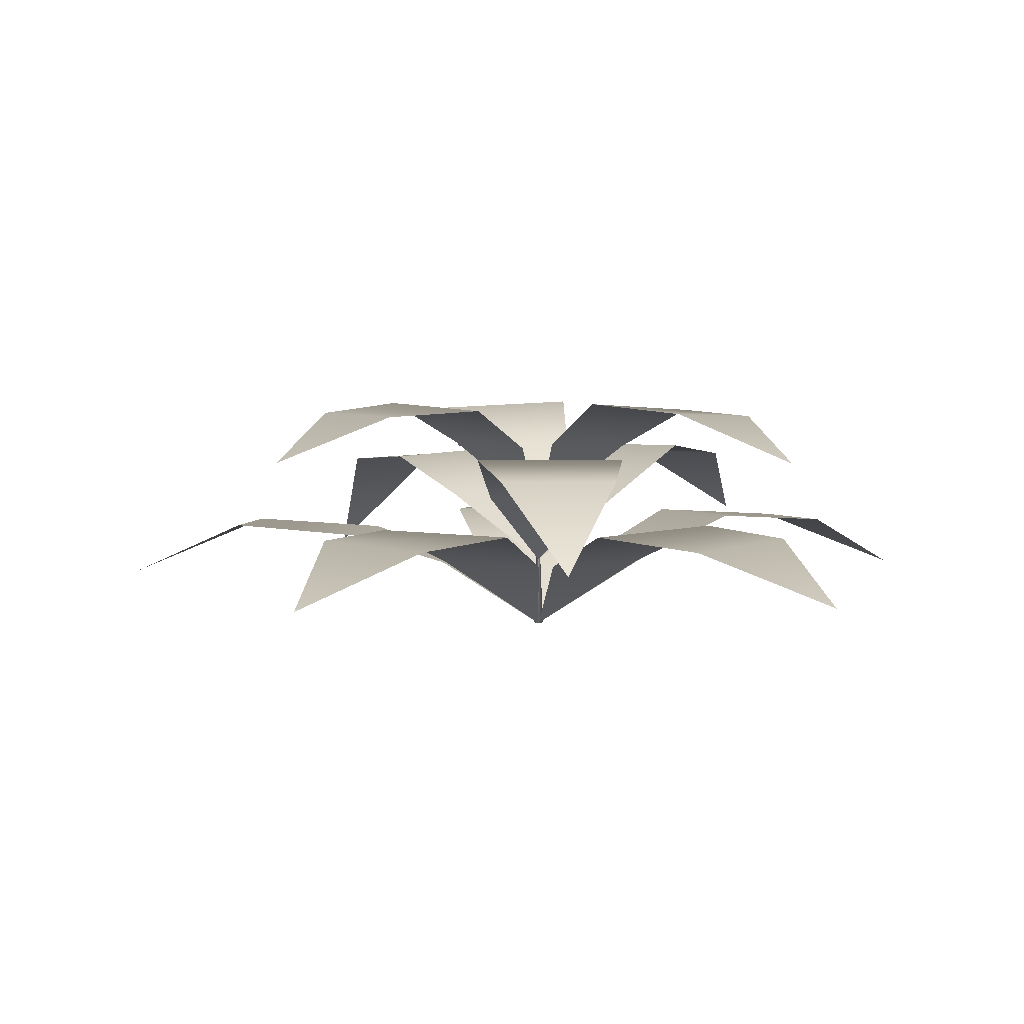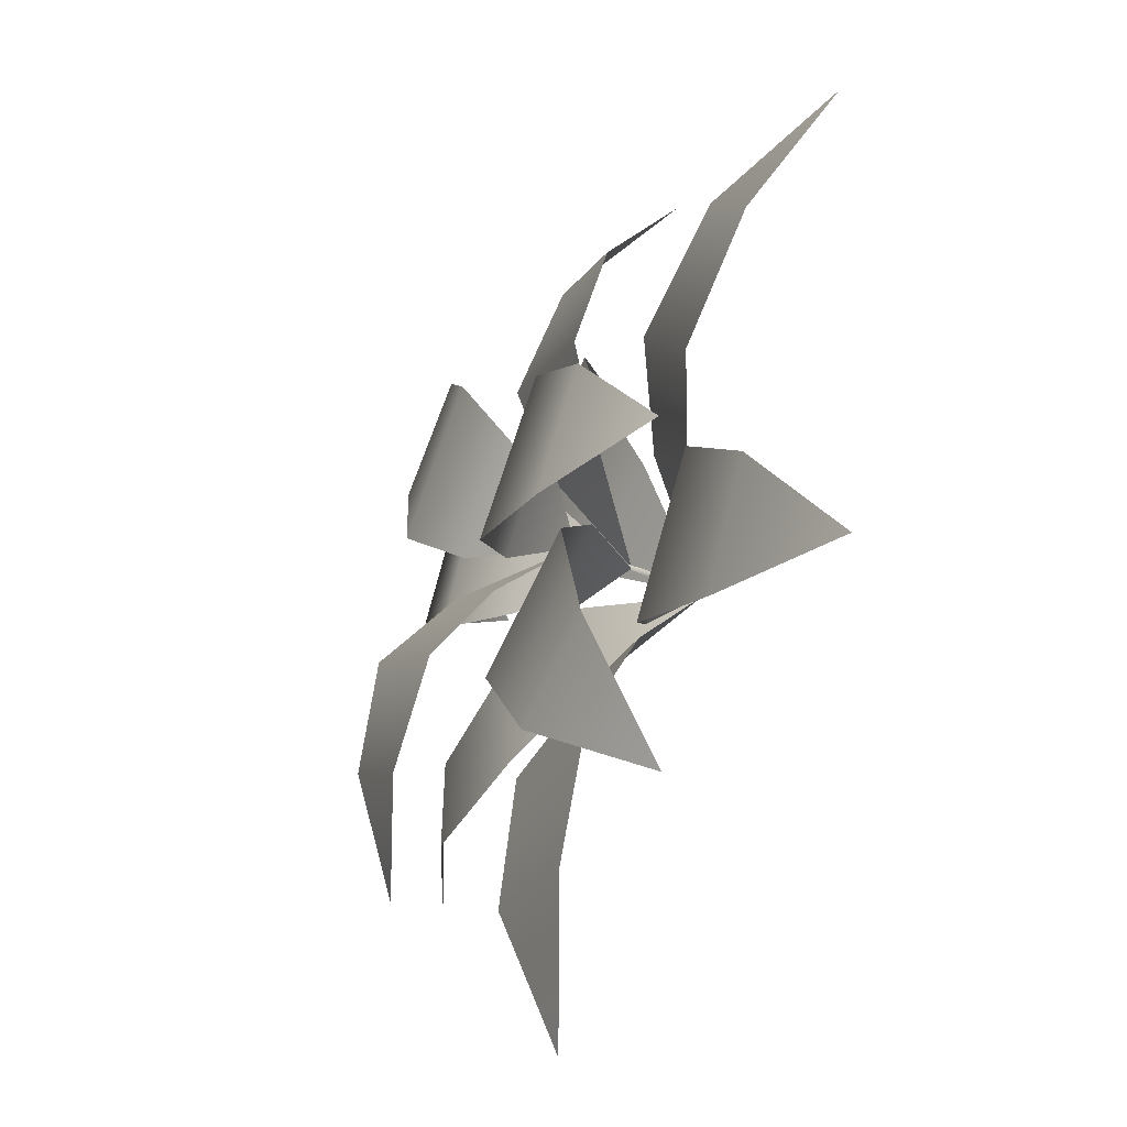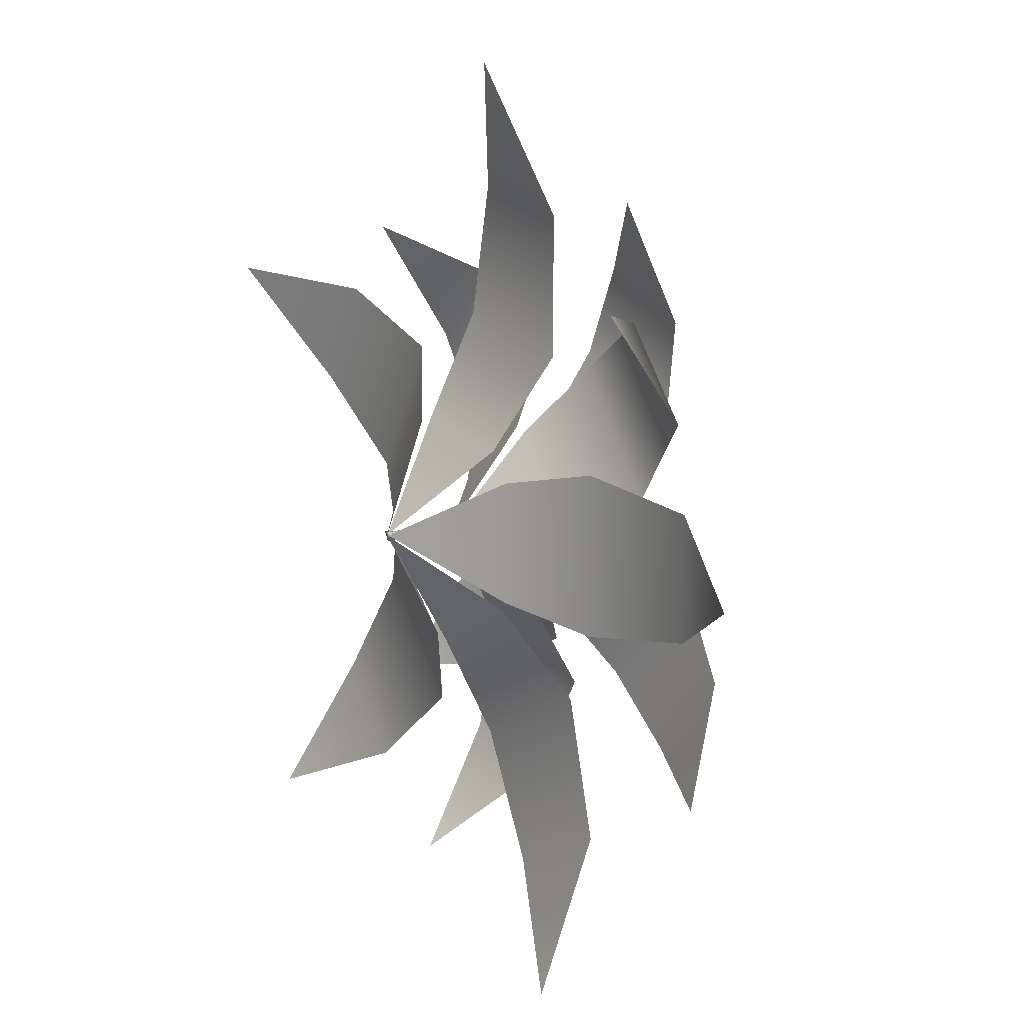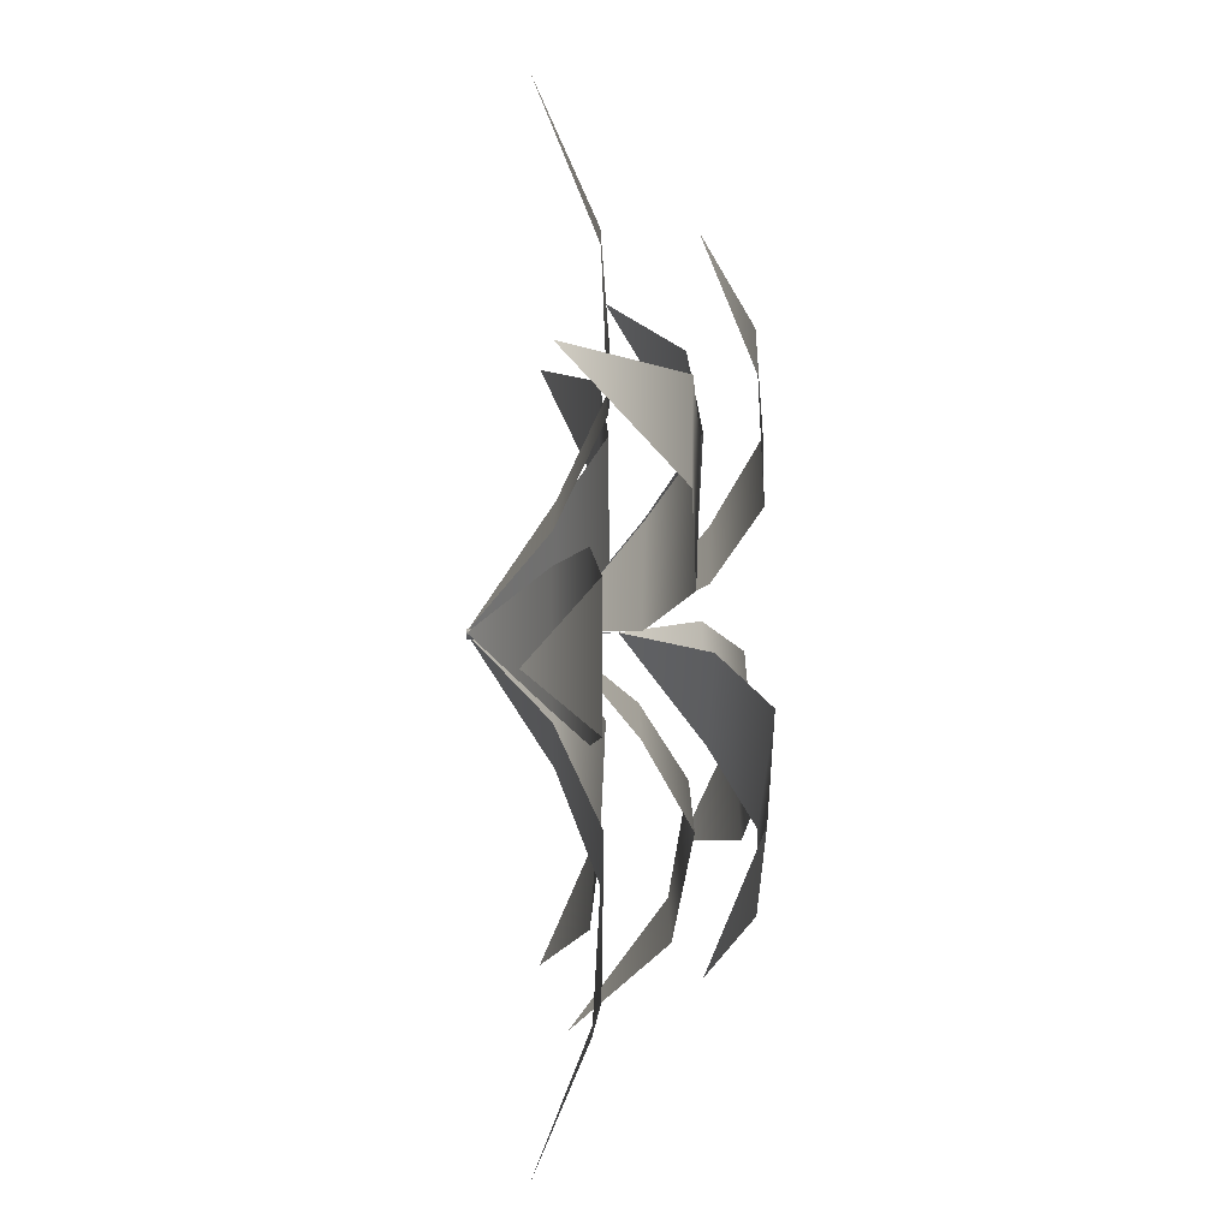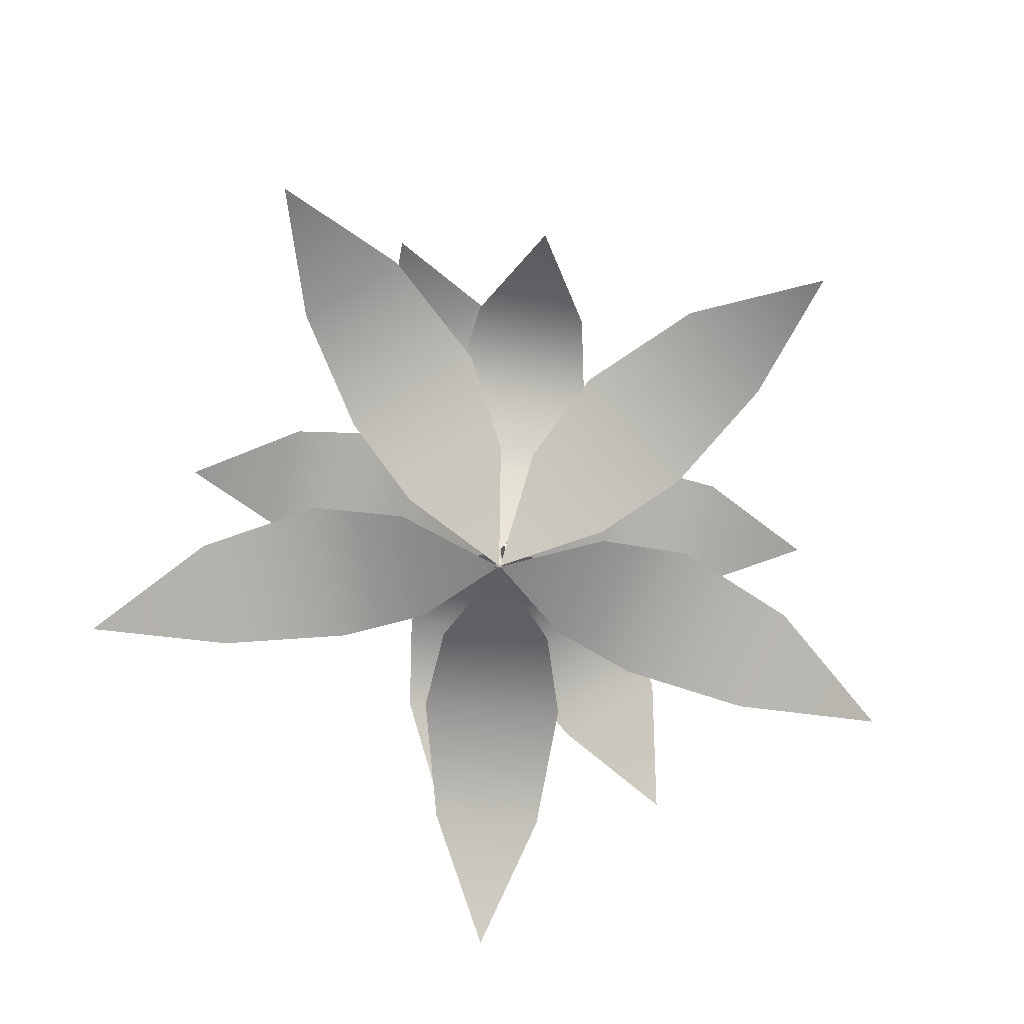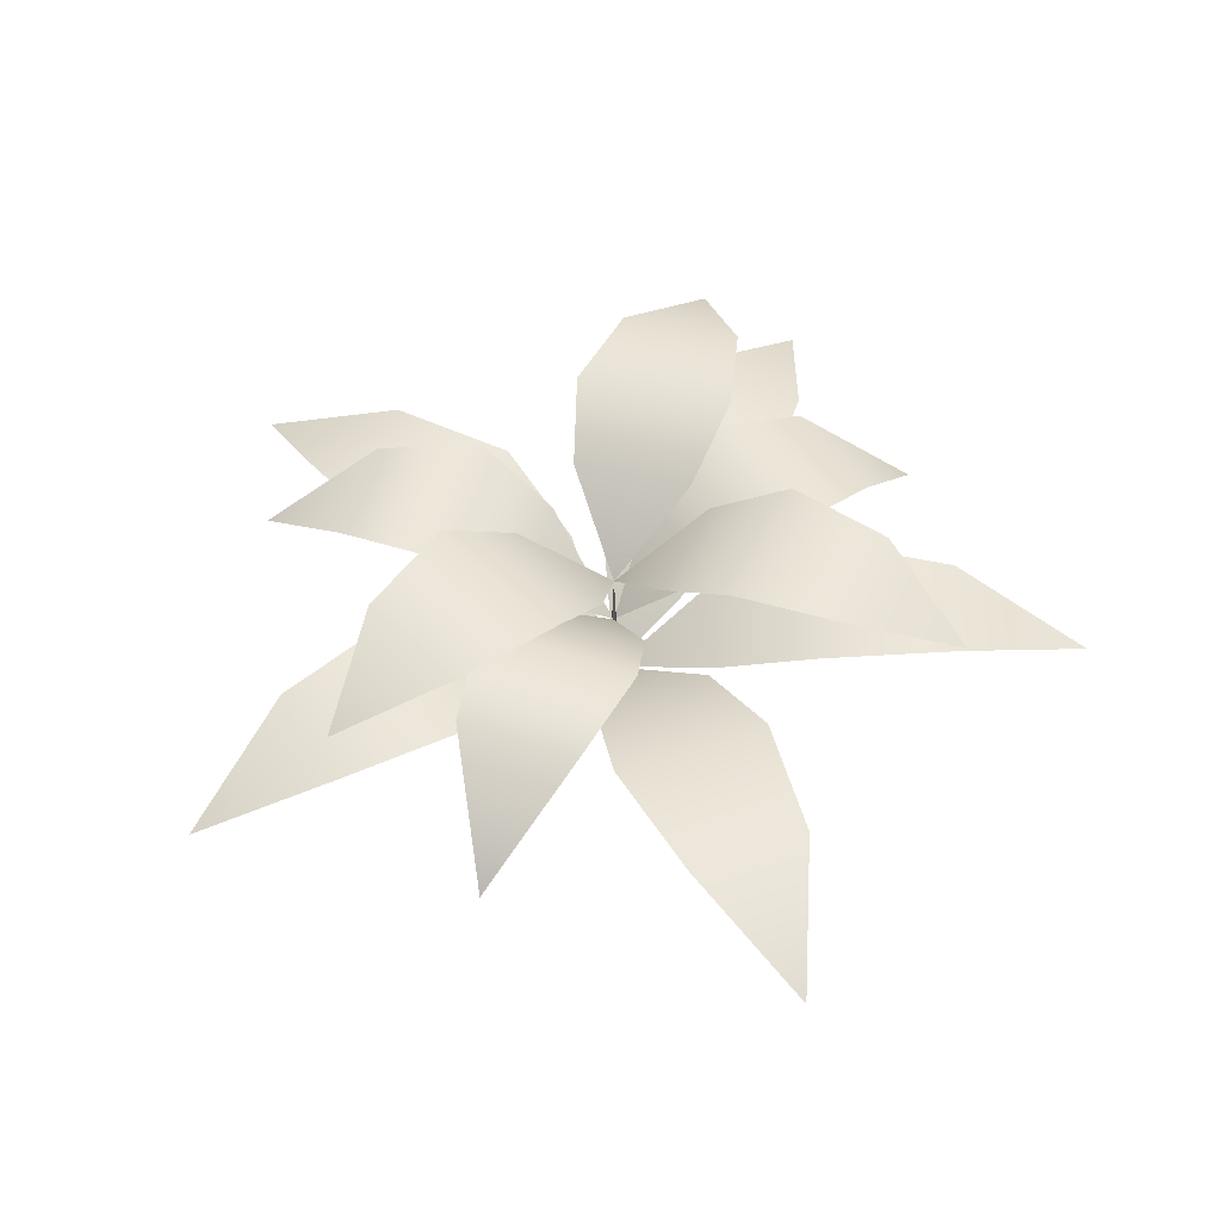
<metadata>
{"format":"obj","ext":"obj","renderer":"f3d","projection":"perspective","resolution":1024,"background":"white","views":[{"elev":3.5,"azim":-173.6,"up":"+Y"},{"elev":-53.2,"azim":-115.0,"up":"+Z"},{"elev":10.0,"azim":57.0,"up":"+Z"},{"elev":2.7,"azim":89.5,"up":"+Z"},{"elev":-77.4,"azim":41.0,"up":"+Y"},{"elev":48.6,"azim":68.8,"up":"+Y"}]}
</metadata>
<code>
o Plane_Plane.001
v 0.003154 0 0
v 0.3425 0.2482 0.2
v 0.6769 0.3524 0.2623
v 0.3425 0.2482 -0.2
v 0.6769 0.3524 -0.2623
v 1.133 0.383 0.2
v 1.133 0.383 -0.2
v 1.584 0.1886 0
v 0.000619 0 0.003093
v -0.1289 0.2545 0.3751
v -0.1243 0.418 0.7153
v 0.2634 0.2505 0.2966
v 0.3901 0.4022 0.6123
v 0.02625 0.383 1.15
v 0.4185 0.383 1.071
v 0.3109 0.1886 1.553
v -0.002723 0 0.001592
v -0.3966 0.2522 0.000216
v -0.7168 0.4126 0.1152
v -0.1948 0.2532 0.3455
v -0.452 0.4092 0.5681
v -1.079 0.383 0.399
v -0.8769 0.383 0.7443
v -1.367 0.1886 0.7993
v -0.002185 0 -0.002275
v -0.09298 0.2505 -0.3856
v -0.2796 0.3808 -0.67
v -0.3815 0.2505 -0.1085
v -0.6581 0.402 -0.3066
v -0.6402 0.352 -0.9555
v -0.9287 0.383 -0.6785
v -1.097 0.1886 -1.142
v 0.001292 0 -0.002877
v 0.3228 0.2492 -0.2306
v 0.5166 0.3905 -0.5101
v -0.04216 0.2505 -0.3944
v 0.03795 0.3824 -0.725
v 0.6464 0.383 -0.9513
v 0.2815 0.3576 -1.115
v 0.6487 0.1886 -1.445
v 0.001821 0.2459 0.001581
v 0.06672 0.5086 0.3228
v 0.2189 0.6617 0.5374
v 0.3287 0.4964 0.02051
v 0.5625 0.6367 0.141
v 0.5228 0.6288 0.7187
v 0.7848 0.6173 0.4164
v 0.9141 0.2589 0.7936
v -0.001414 0.2459 0.001953
v -0.3156 0.511 0.09497
v -0.516 0.6801 0.2655
v 0.008608 0.511 0.3292
v -0.09073 0.6801 0.5728
v -0.6697 0.6392 0.5842
v -0.3455 0.6392 0.8185
v -0.7097 0.3998 0.9806
v -0.000434 0.2459 -0.002372
v 0.1495 0.4964 -0.2937
v 0.1648 0.6478 -0.5564
v -0.2439 0.4964 -0.2213
v -0.3512 0.6478 -0.4615
v 0.04073 0.586 -0.8878
v -0.3527 0.586 -0.8154
v -0.2181 0.2879 -1.191
v 0.000141 0.4343 -5.6e-05
v -0.08499 0.697 0.3009
v -0.04682 0.8501 0.5612
v 0.2857 0.6848 0.1505
v 0.4393 0.8251 0.364
v 0.1417 0.8172 0.8607
v 0.5123 0.8057 0.7103
v 0.4564 0.6463 1.105
v -0.08089 0.697 -0.302
v -0.2469 0.8501 -0.5062
v -0.3224 0.6848 0.01684
v -0.5637 0.8251 -0.08798
v -0.562 0.8172 -0.6671
v -0.8035 0.8057 -0.3482
v -0.9574 0.6463 -0.716
v 0.3101 0.697 -0.03964
v 0.5347 0.8501 -0.1767
v 0.02657 0.6848 -0.3218
v 0.1628 0.8251 -0.5468
v 0.7364 0.8172 -0.4674
v 0.4529 0.8057 -0.7496
v 0.838 0.6463 -0.8527
v 0 0 -0.02
v -0.01732 0 0.01
v 0.01732 0 0.01
f 1 2 4
f 4 2 3 5
f 5 3 6 7
f 7 6 8
f 9 10 12
f 12 10 11 13
f 13 11 14 15
f 15 14 16
f 17 18 20
f 20 18 19 21
f 21 19 22 23
f 23 22 24
f 25 26 28
f 28 26 27 29
f 29 27 30 31
f 31 30 32
f 33 34 36
f 36 34 35 37
f 37 35 38 39
f 39 38 40
f 41 42 44
f 44 42 43 45
f 45 43 46 47
f 47 46 48
f 49 50 52
f 52 50 51 53
f 53 51 54 55
f 55 54 56
f 57 58 60
f 60 58 59 61
f 61 59 62 63
f 63 62 64
f 65 66 68
f 68 66 67 69
f 69 67 70 71
f 71 70 72
f 65 73 75
f 75 73 74 76
f 76 74 77 78
f 78 77 79
f 65 80 82
f 82 80 81 83
f 83 81 84 85
f 85 84 86
f 88 89 87
f 65 89 88
f 88 87 65
f 89 65 87

</code>
